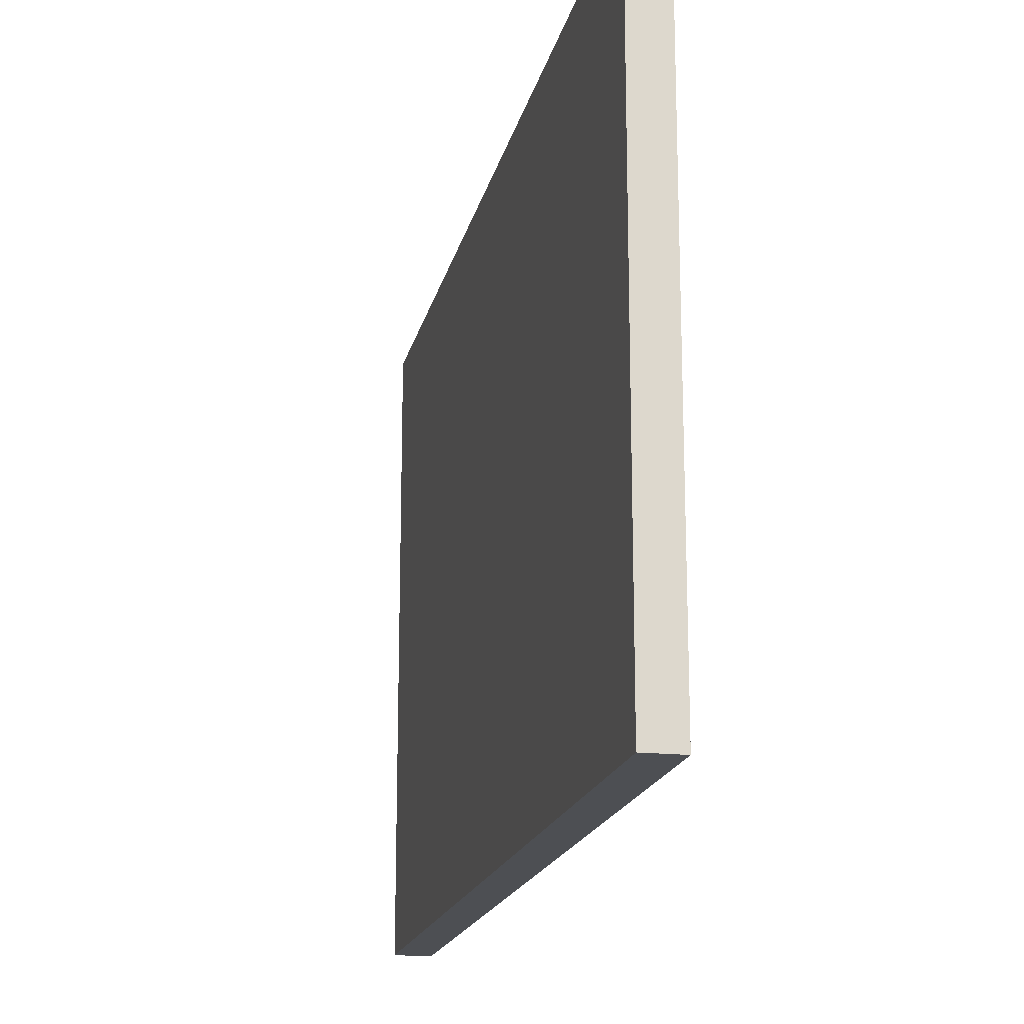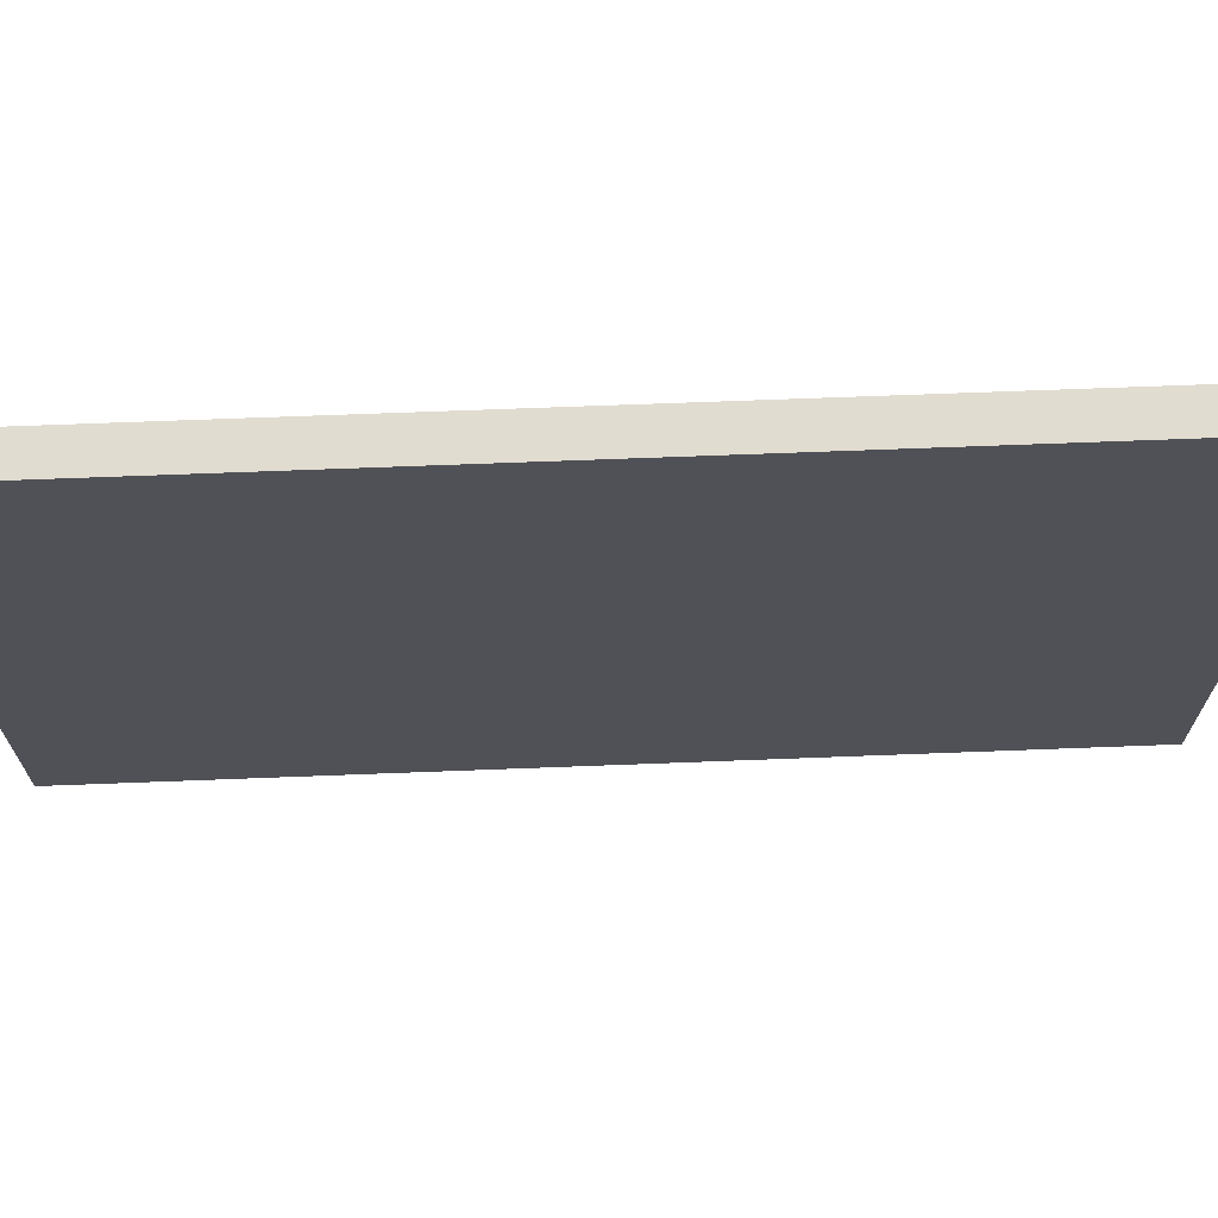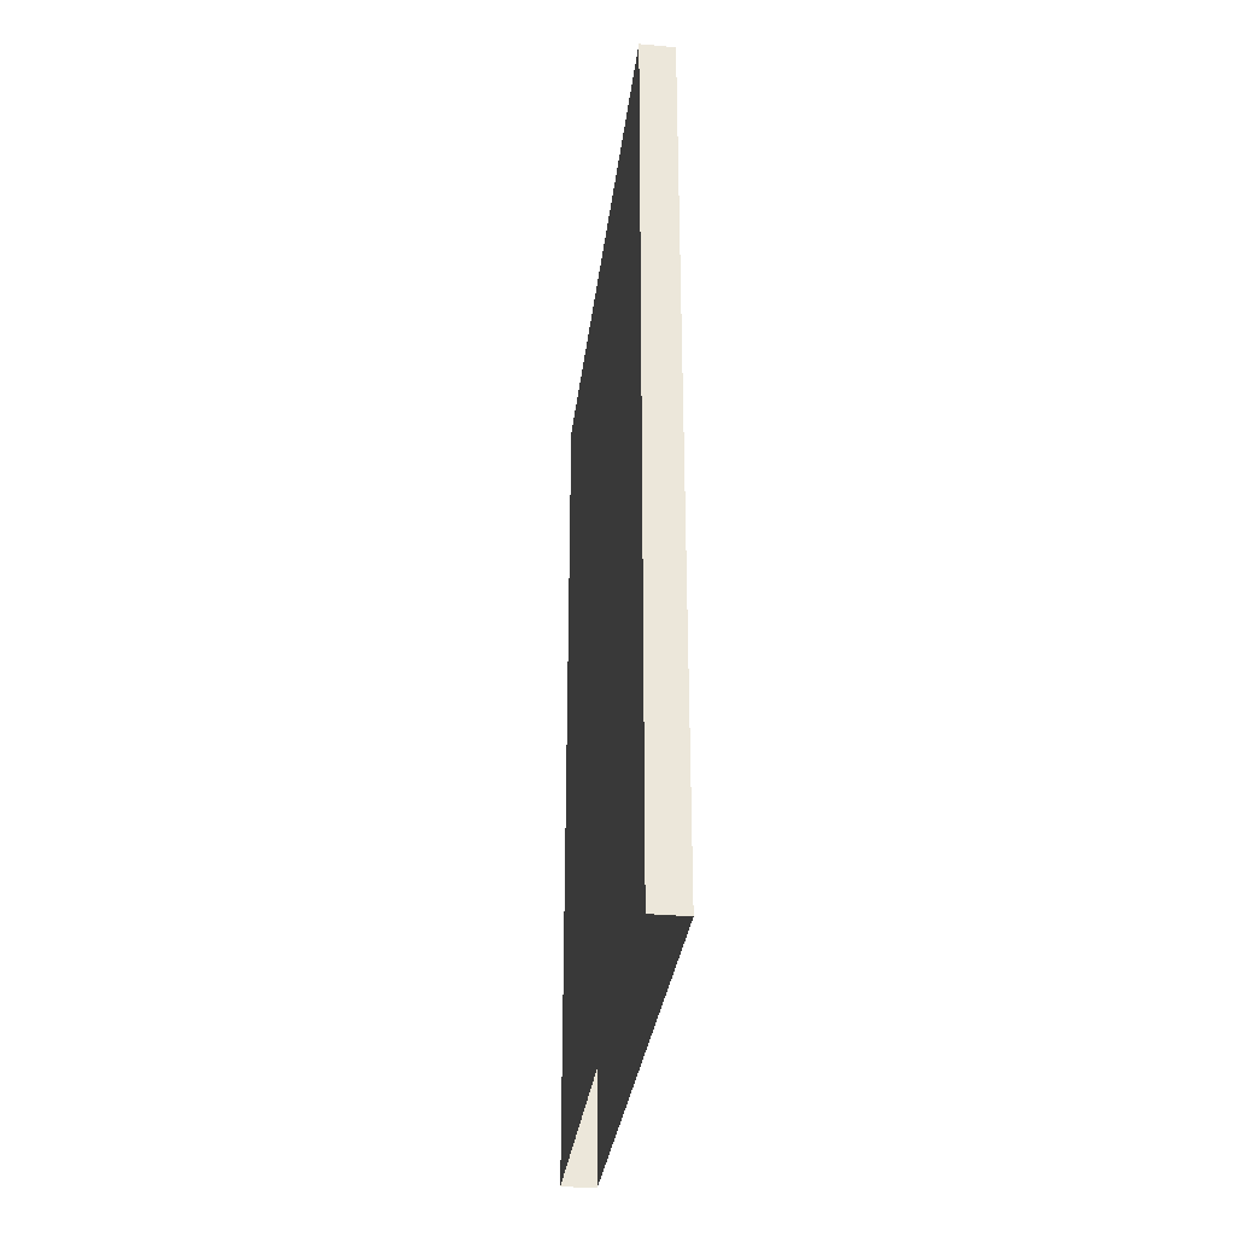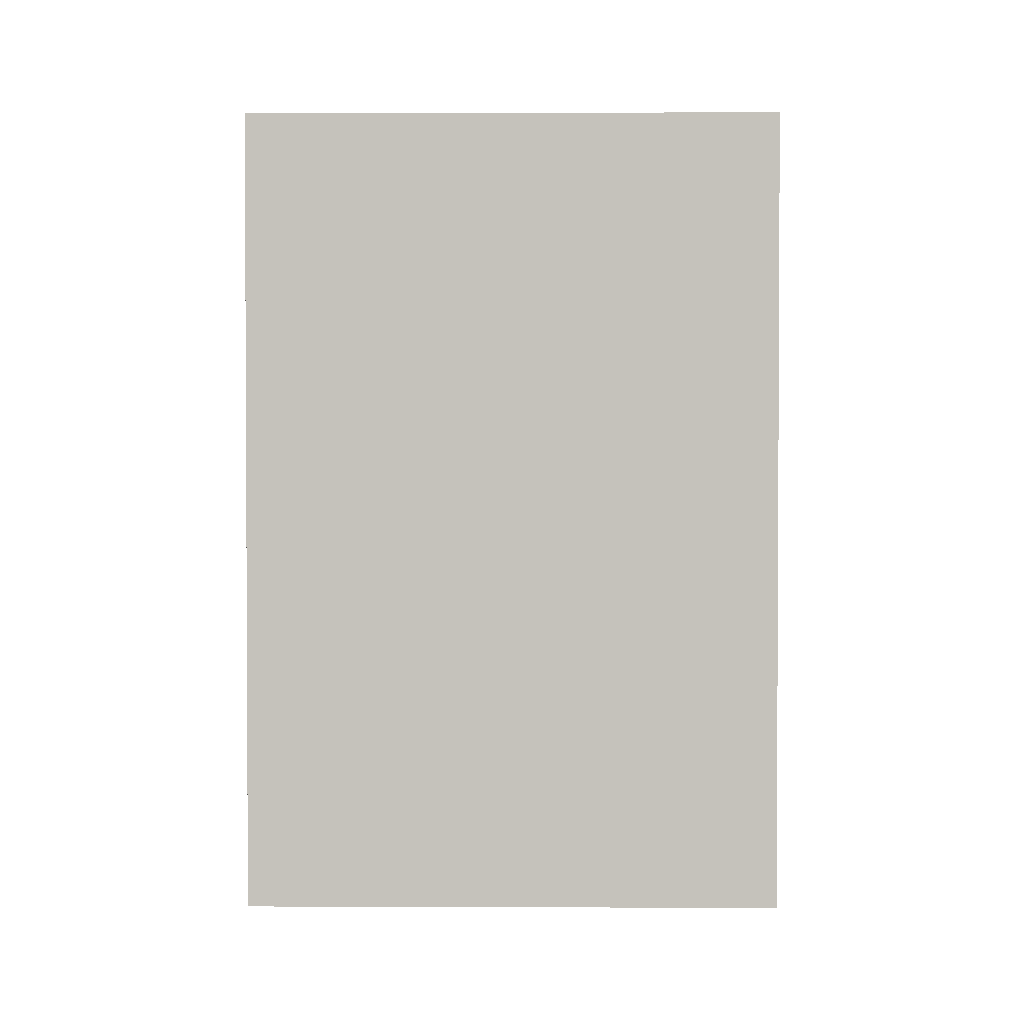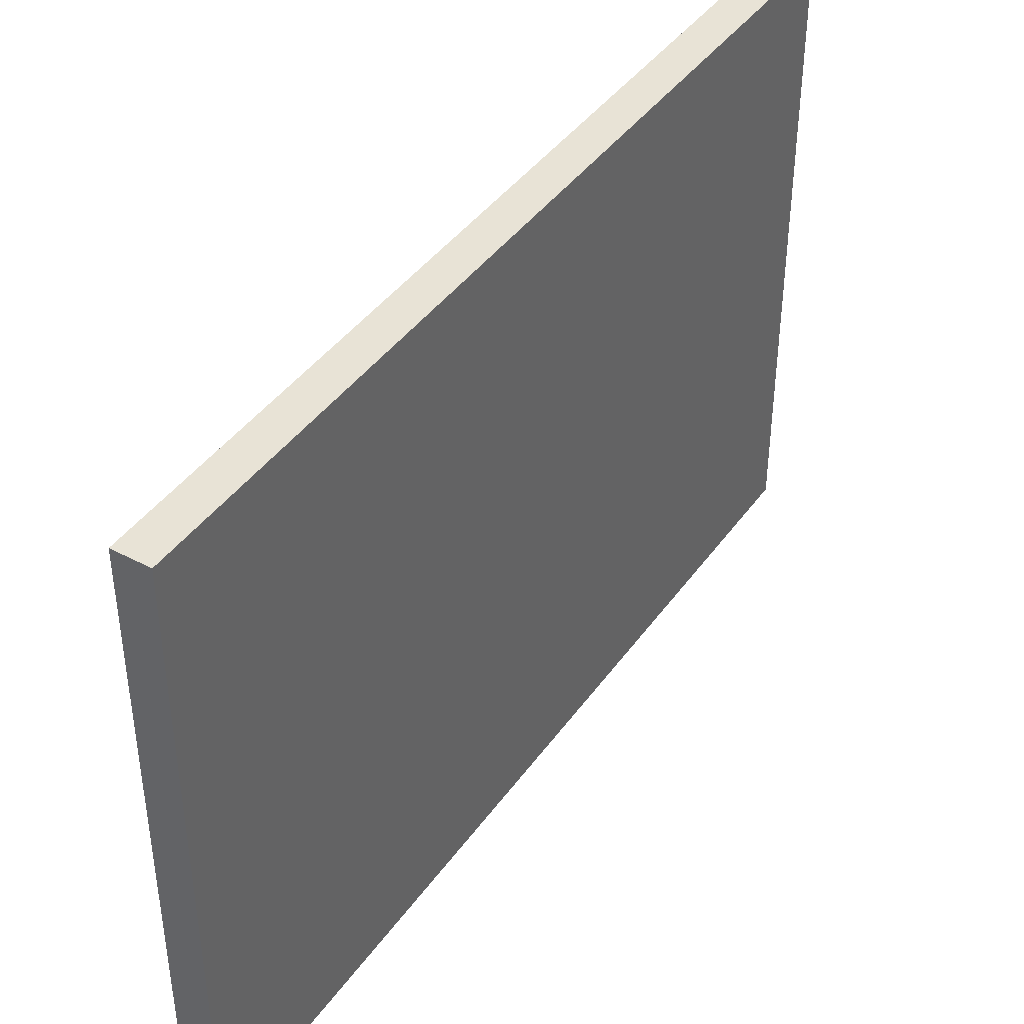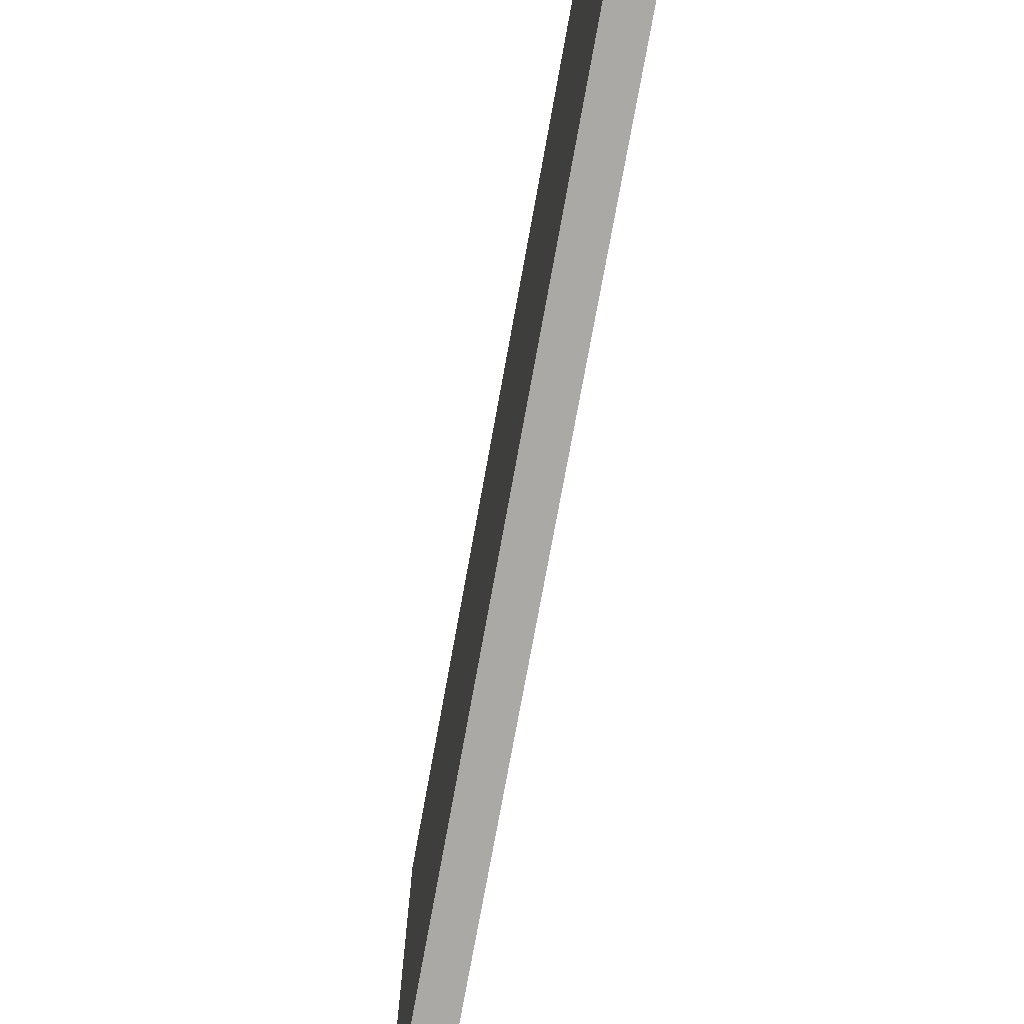
<metadata>
{"format":"obj","ext":"obj","renderer":"f3d","projection":"perspective","resolution":1024,"background":"white","views":[{"elev":-18.0,"azim":167.9,"up":"+Z"},{"elev":69.4,"azim":87.8,"up":"+Z"},{"elev":-33.0,"azim":172.9,"up":"+Y"},{"elev":1.6,"azim":90.7,"up":"+Y"},{"elev":41.9,"azim":-147.5,"up":"+Z"},{"elev":-75.4,"azim":-10.3,"up":"+Z"}]}
</metadata>
<code>
o Wall.001
v -0.1565 0.4864 0.8321
v -0.1565 0 0.8321
v -0.1565 0 1.158
v -0.1565 0.4864 1.158
v -0.1565 0.4864 1.158
v -0.1375 0.4864 1.158
v -0.1375 0.4864 0.8321
v -0.1565 0.4864 0.8321
v -0.1375 0.4864 1.158
v -0.1565 0.4864 1.158
v -0.1565 0 1.158
v -0.1375 0 1.158
v -0.1375 0.4864 0.8321
v -0.1375 0 0.8321
v -0.1565 0 0.8321
v -0.1565 0.4864 0.8321
v -0.1375 0.4864 1.158
v -0.1375 0 1.158
v -0.1375 0 0.8321
v -0.1375 0.4864 0.8321
f 4 1 2
f 2 3 4
f 8 5 6
f 6 7 8
f 12 9 10
f 10 11 12
f 16 13 14
f 14 15 16
f 20 17 18
f 18 19 20

</code>
